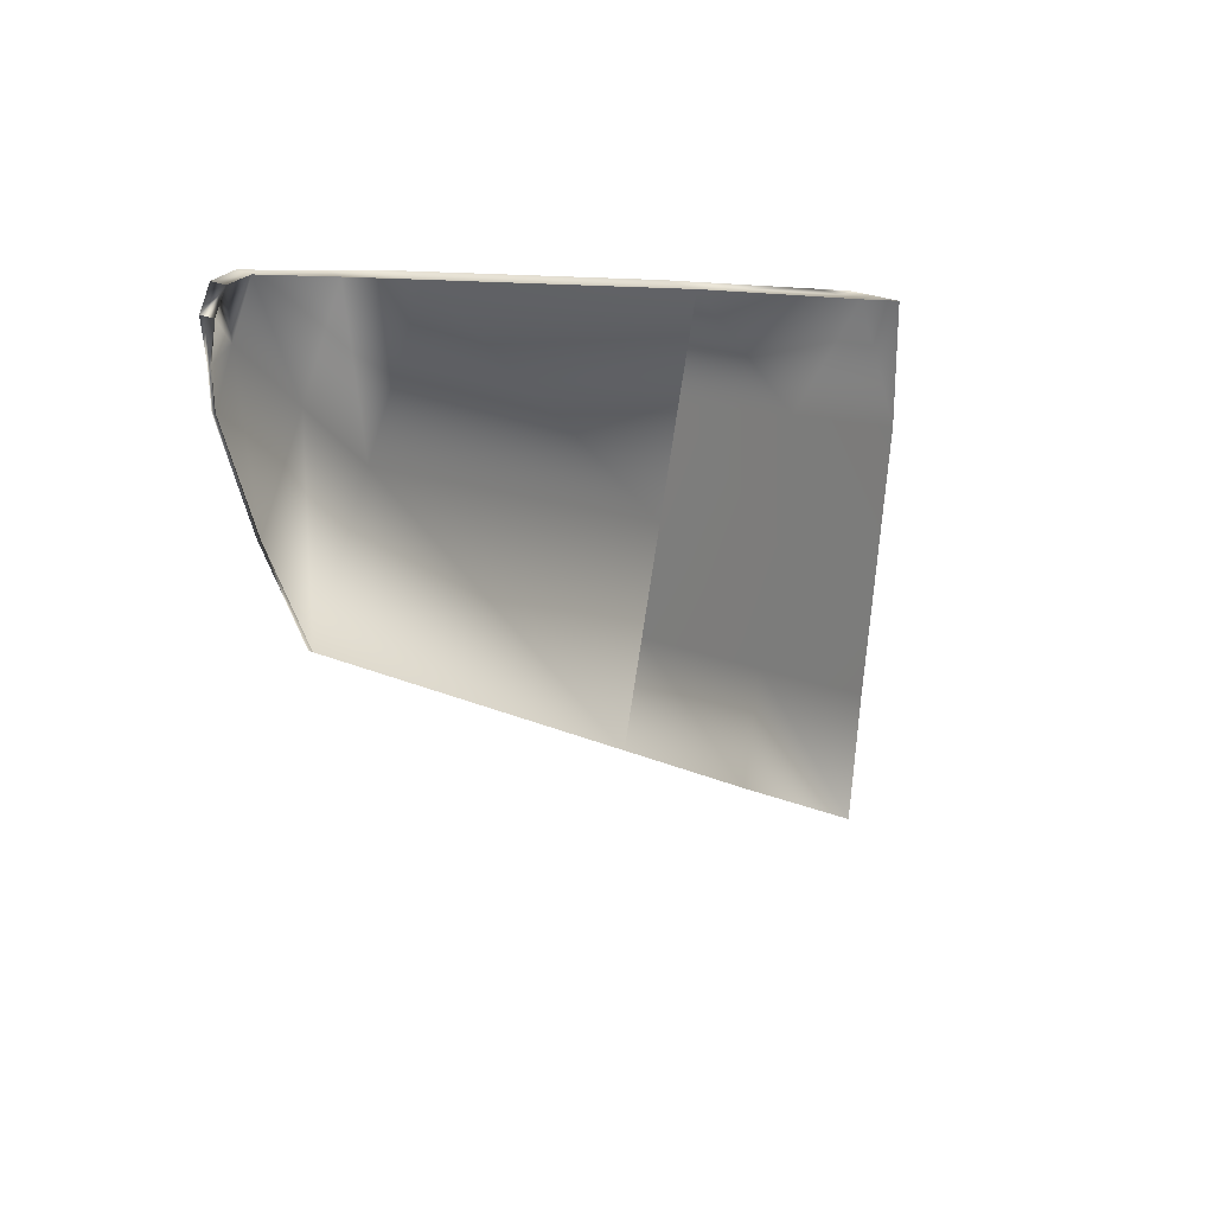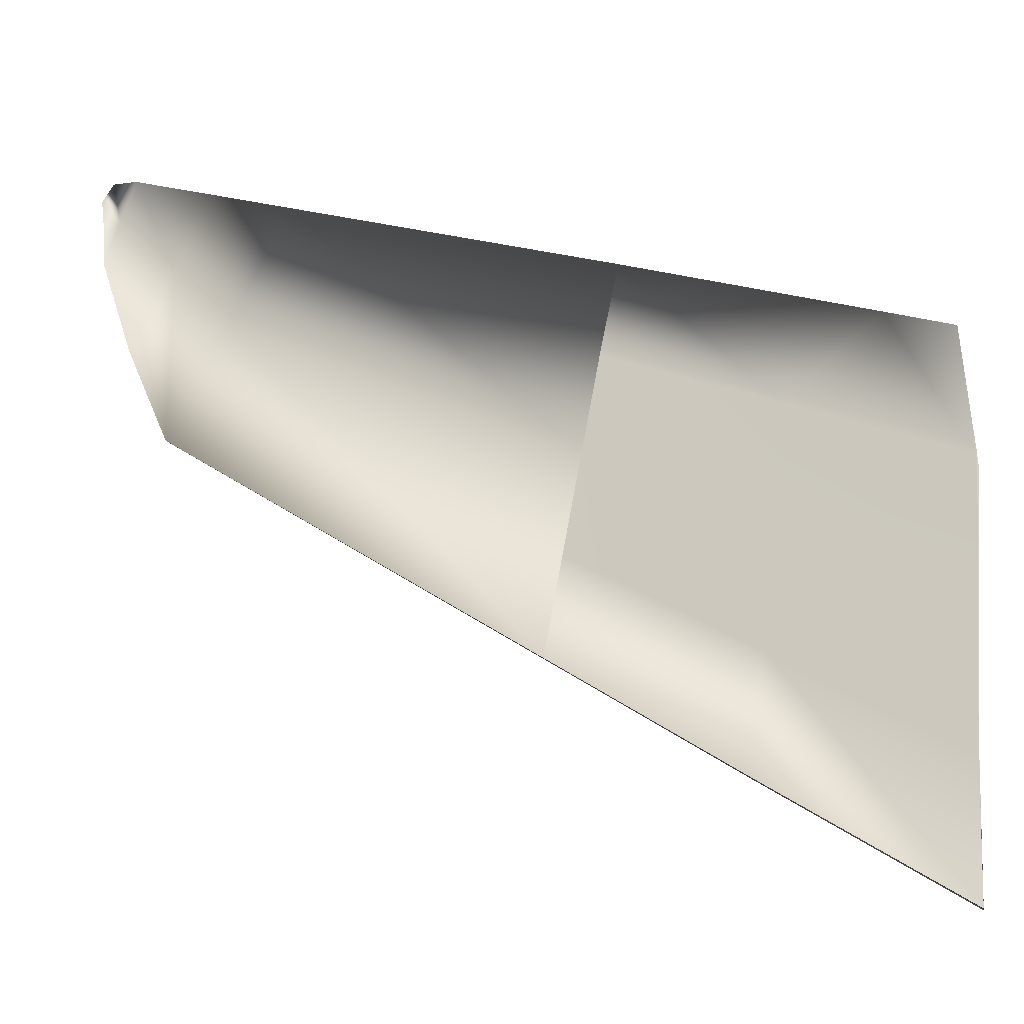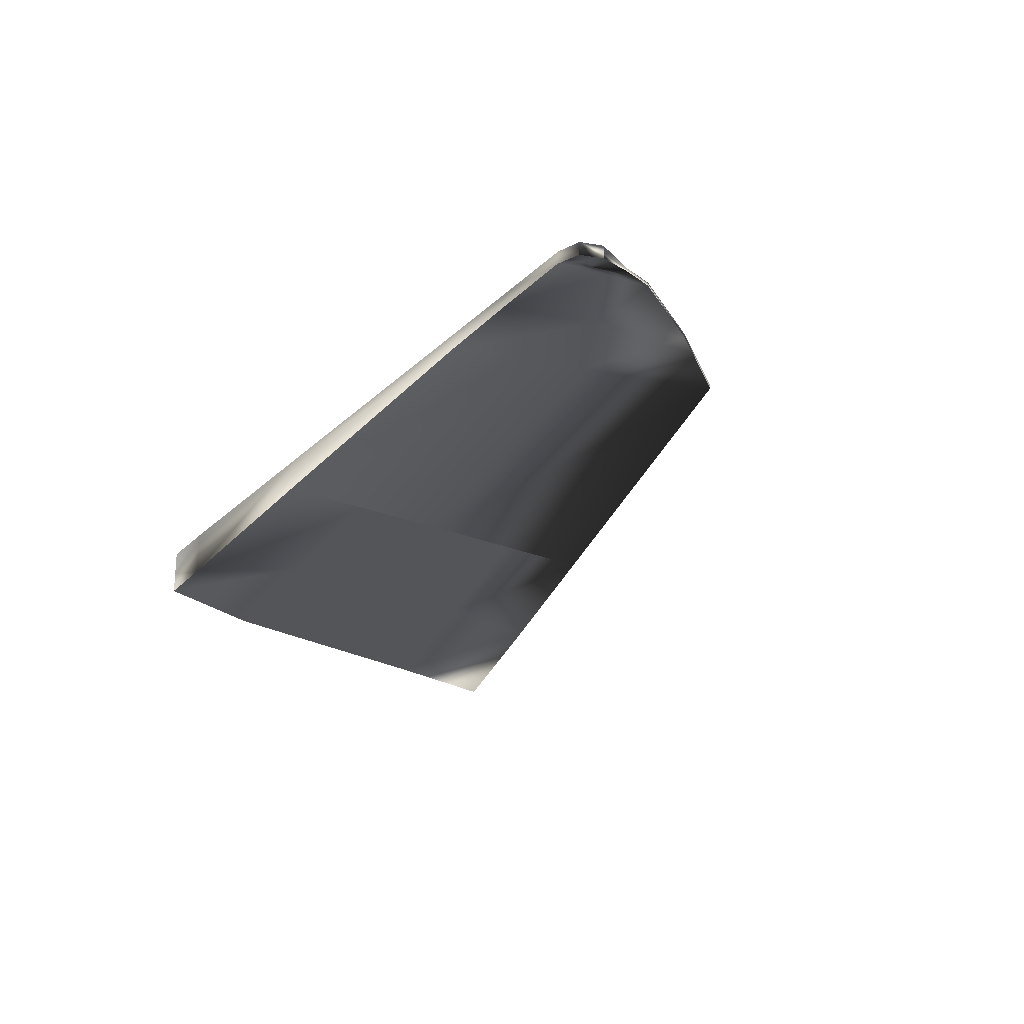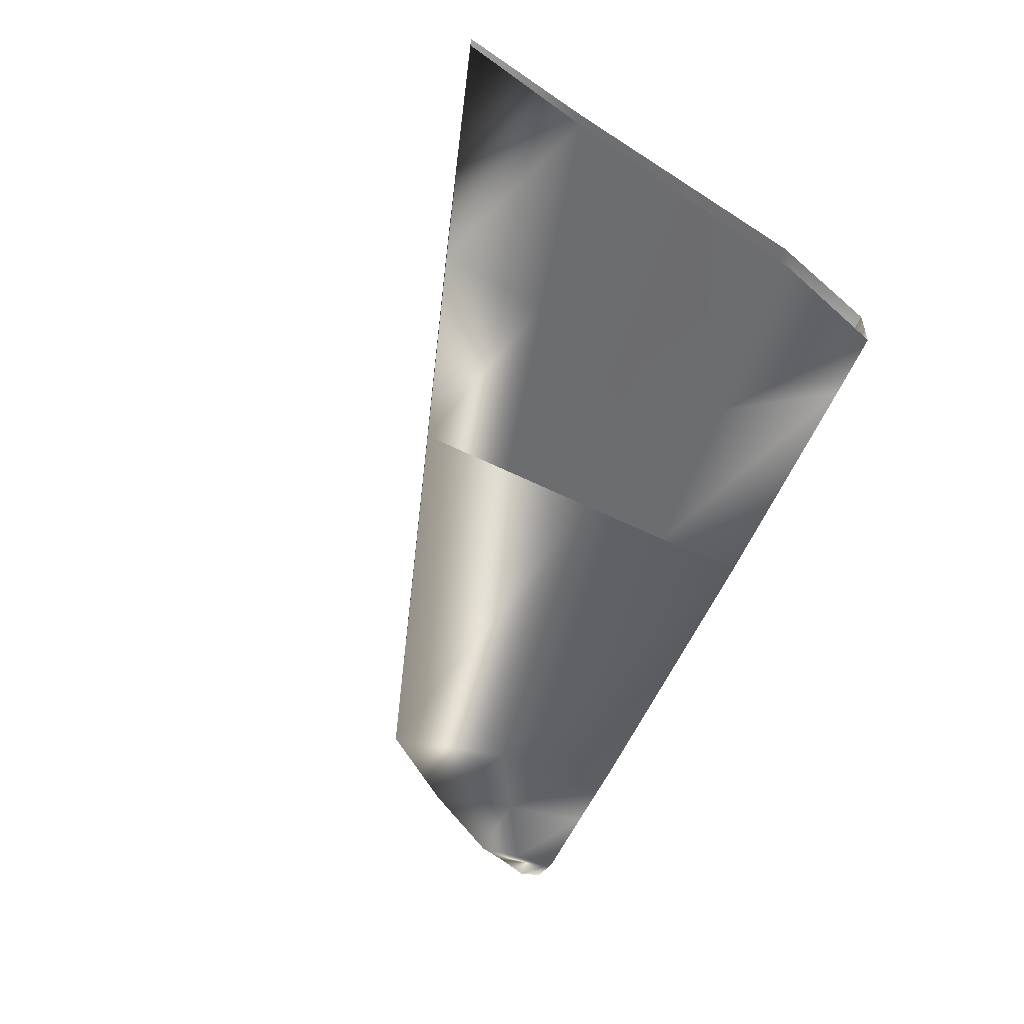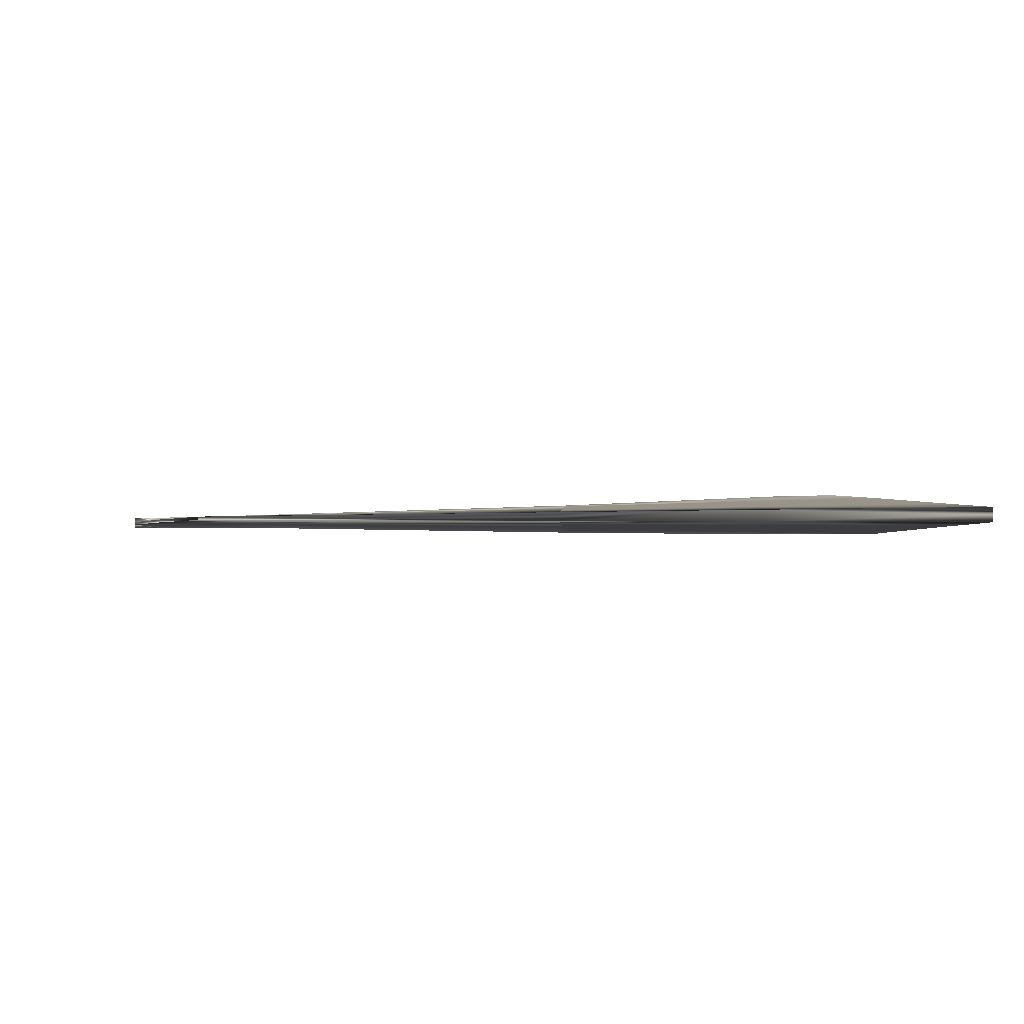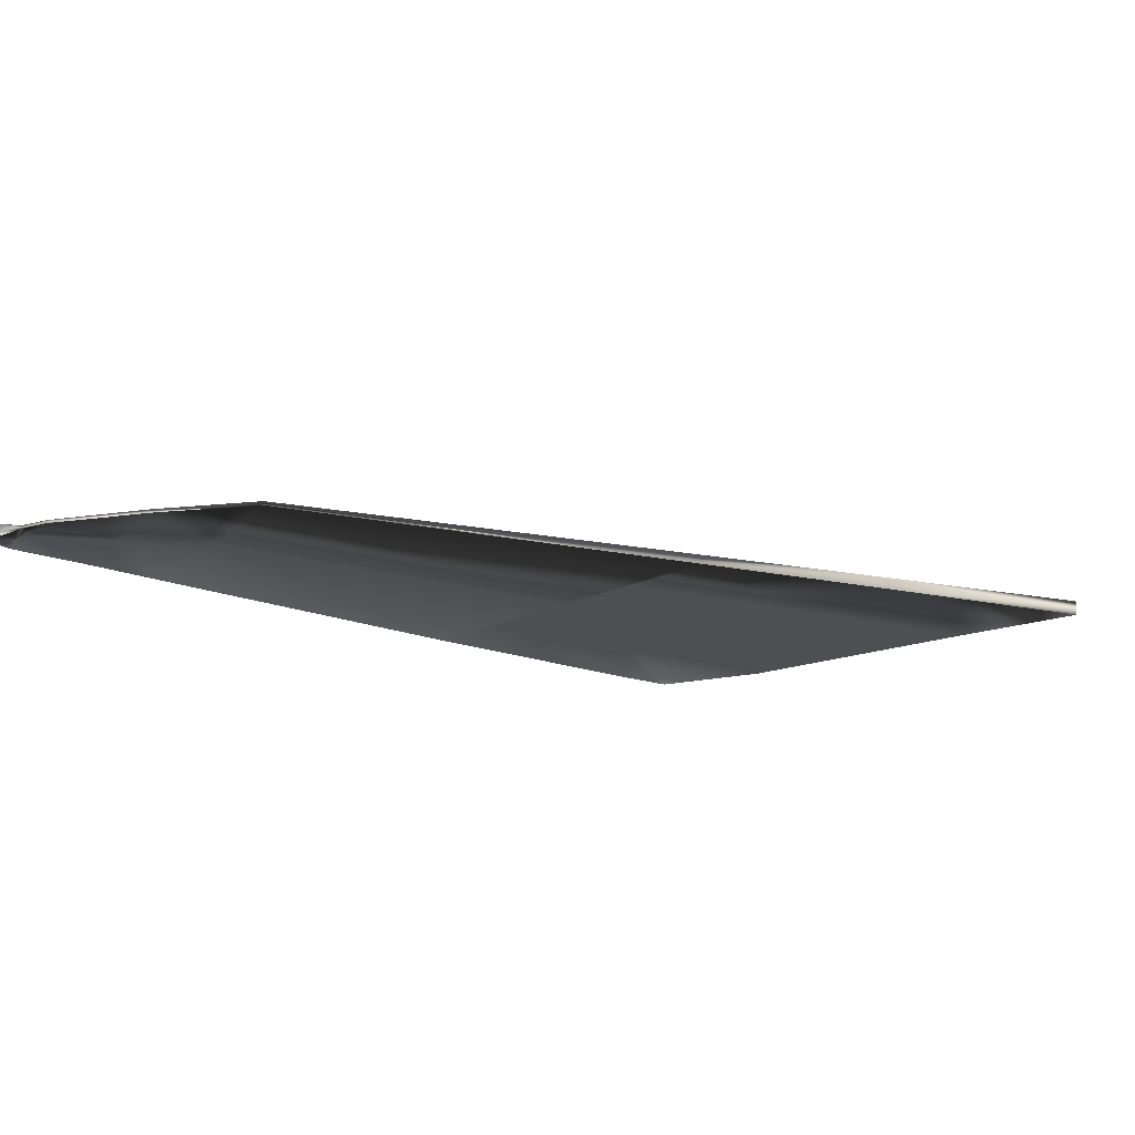
<metadata>
{"format":"obj","ext":"obj","renderer":"f3d","projection":"perspective","resolution":1024,"background":"white","views":[{"elev":25.0,"azim":124.2,"up":"+Z"},{"elev":-17.5,"azim":-166.9,"up":"+Z"},{"elev":-24.8,"azim":41.7,"up":"+Y"},{"elev":-54.3,"azim":-128.9,"up":"+Y"},{"elev":-1.0,"azim":171.1,"up":"+Y"},{"elev":-16.0,"azim":123.7,"up":"+Y"}]}
</metadata>
<code>
g Left_Wing_su-47.001
v -2.249 -0.09697 -0.7889
v -2.251 0.08264 -0.79
v 1.6 -0.04424 1.019
v 1.6 0.01128 1.012
v 2.27 -0.05106 1.683
v 2.27 -0.0155 1.681
v 2.361 -0.03682 1.453
v 2.368 -0.03695 1.63
v 1.935 -0.04765 1.351
v -0.3249 -0.07061 0.1152
v 1.935 -0.00211 1.346
v -0.3253 0.04696 0.1108
v -2.209 -0.08113 -1.511
v -2.211 0.04901 -1.513
v -2.29 -0.1128 -0.06631
v -2.291 0.1163 -0.06669
v -1.287 -0.08379 -0.3368
v -0.4307 -0.08289 0.636
v -0.219 -0.05832 -0.4055
v -1.288 0.0648 -0.3396
v -0.2202 0.02575 -0.4089
v -0.4304 0.06817 0.6305
v -1.361 0.09222 0.2819
v -1.215 0.03738 -0.9611
v -1.214 -0.06972 -0.9585
v -1.361 -0.09785 0.2848
v 2.179 0.008842 1.909
v 2.179 0.008842 1.909
v -2.234 0.1499 0.5979
v -2.234 0.1499 0.5979
v -2.235 -0.1111 0.5975
v -2.235 -0.1111 0.5975
v -2.187 -0.06529 -2.234
v -2.187 -0.06529 -2.234
v -2.19 0.01539 -2.237
v -2.19 0.01539 -2.237
v 1.265 0.03279 1.644
v 1.265 0.03279 1.644
v 1.258 -0.06757 1.657
v 1.258 -0.06757 1.657
v 1.941 -0.02677 0.3816
v 1.941 -0.02677 0.3816
v 1.941 -0.02677 0.3816
v 1.94 -0.006313 0.3797
v 1.94 -0.006313 0.3797
v 1.94 -0.006313 0.3797
v 2.179 -0.06053 1.913
v 2.179 -0.06053 1.913
v 2.361 -0.0455 1.454
v 2.361 -0.0455 1.454
v 2.361 -0.02814 1.453
v 2.361 -0.02814 1.453
v 2.31 0.007881 1.907
v 2.31 0.007881 1.907
v 2.31 0.007881 1.907
v 2.309 -0.06288 1.908
v 2.309 -0.06288 1.908
v 2.309 -0.06288 1.908
v 2.374 -0.06272 1.806
v 2.374 -0.06272 1.806
v 2.374 -0.06272 1.806
v 2.374 0.008079 1.806
v 2.374 0.008079 1.806
v 2.374 0.008079 1.806
v -0.5355 0.08646 1.116
v -0.5355 0.08646 1.116
v -0.1151 0.004537 -0.9285
v -0.1151 0.004537 -0.9285
v -0.5365 -0.09811 1.123
v -0.5365 -0.09811 1.123
v -0.1132 -0.04603 -0.9262
v -0.1132 -0.04603 -0.9262
v 1.72 0.01984 1.776
v 1.72 0.01984 1.776
v 2.179 -0.01723 0.9163
v 2.179 -0.01723 0.9163
v 1.719 -0.06112 1.785
v 1.719 -0.06112 1.785
v 2.18 -0.03613 0.9176
v 2.18 -0.03613 0.9176
v 2.374 -0.03708 1.806
v 2.374 -0.03708 1.806
v 2.368 -0.02809 1.629
v 2.368 -0.02809 1.629
v 2.368 -0.04581 1.63
v 2.368 -0.04581 1.63
v -2.235 0.01061 0.5977
v -2.189 -0.02495 -2.235
v -1.143 0.009962 -1.583
v -1.143 0.009962 -1.583
v -1.14 -0.05566 -1.58
v -1.14 -0.05566 -1.58
v -1.874 0.1431 0.7062
v -1.874 0.1431 0.7062
v -1.875 -0.1119 0.7093
v -1.875 -0.1119 0.7093
g Left_Wing_Body
f 4 38 73 11
f 88 36 90
f 32 15 26 96
f 12 22 65 38 4
f 10 19 71 43 3
f 42 46 76 79
f 11 73 28 6
f 6 28 55 62 83
f 7 51 84 8
f 75 11 6 52
f 85 8 82 60
f 50 7 8 85
f 74 77 48 27
f 66 94 95 69
f 5 49 86
f 8 84 64 82
f 79 7 50
f 54 58 61 81 63
f 47 5 86 59 57
f 3 43 80 9
f 72 67 44 41
f 94 87 95
f 9 80 49 5
f 68 21 12 4 45
f 66 69 40 37
f 7 76 51
f 39 3 9 78
f 26 17 10 18
f 79 76 7
f 16 30 93 23
f 52 6 83
f 78 9 5 47
f 70 18 10 3 39
f 45 4 11 75
f 24 20 12 21
f 72 91 90 67
f 20 23 22 12
f 2 16 23 20
f 87 31 95
f 96 26 18 70
f 14 2 20 24
f 91 88 90
f 23 93 65 22
f 37 40 77 74
f 89 24 21 68
f 17 25 19 10
f 1 13 25 17
f 33 88 91
f 25 92 71 19
f 13 34 92 25
f 15 1 17 26
f 29 87 94
f 35 14 24 89
f 27 48 56 53

</code>
